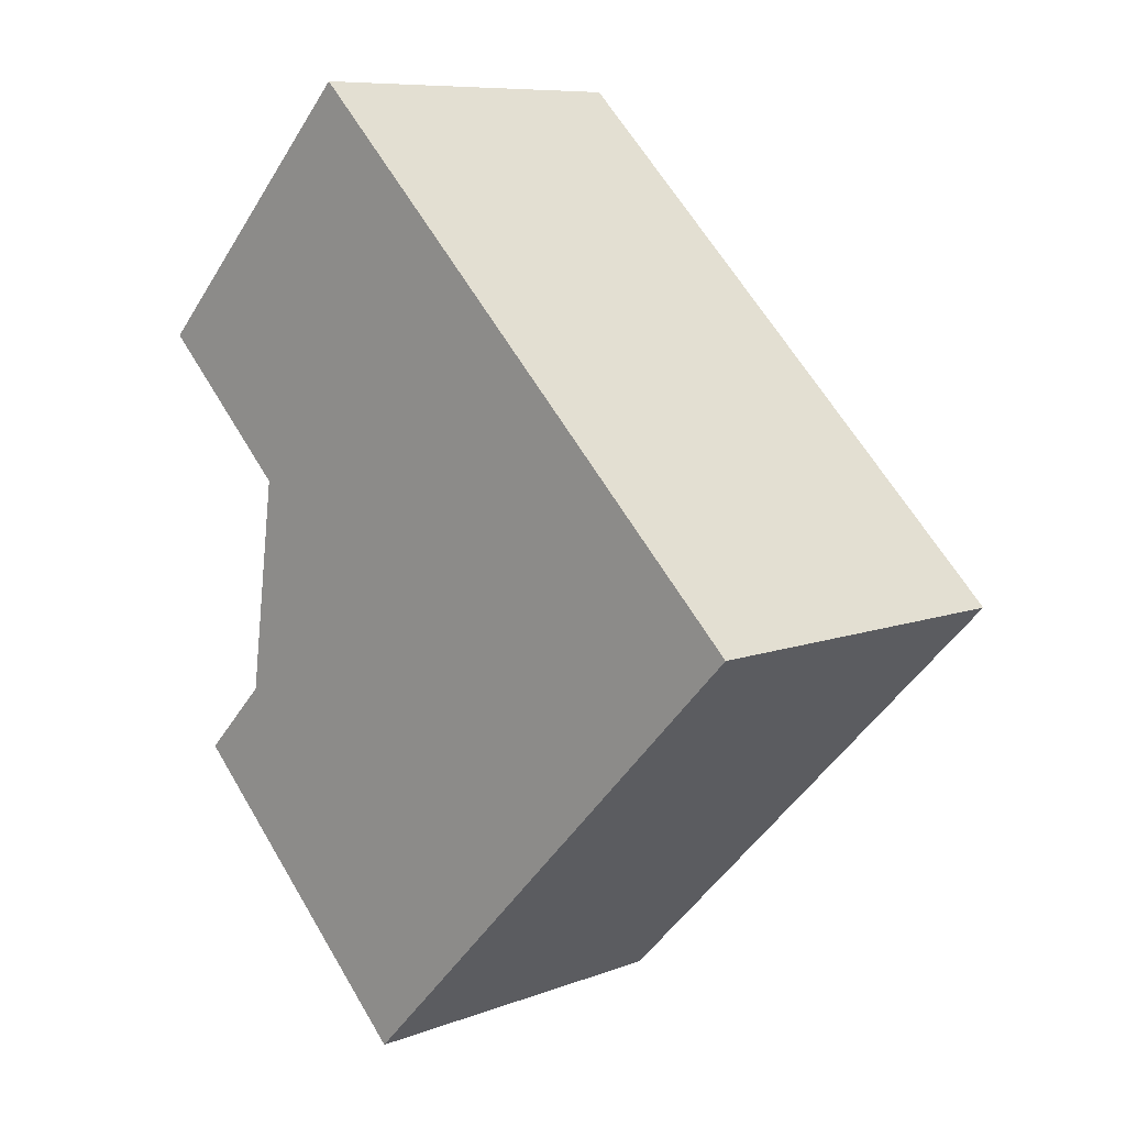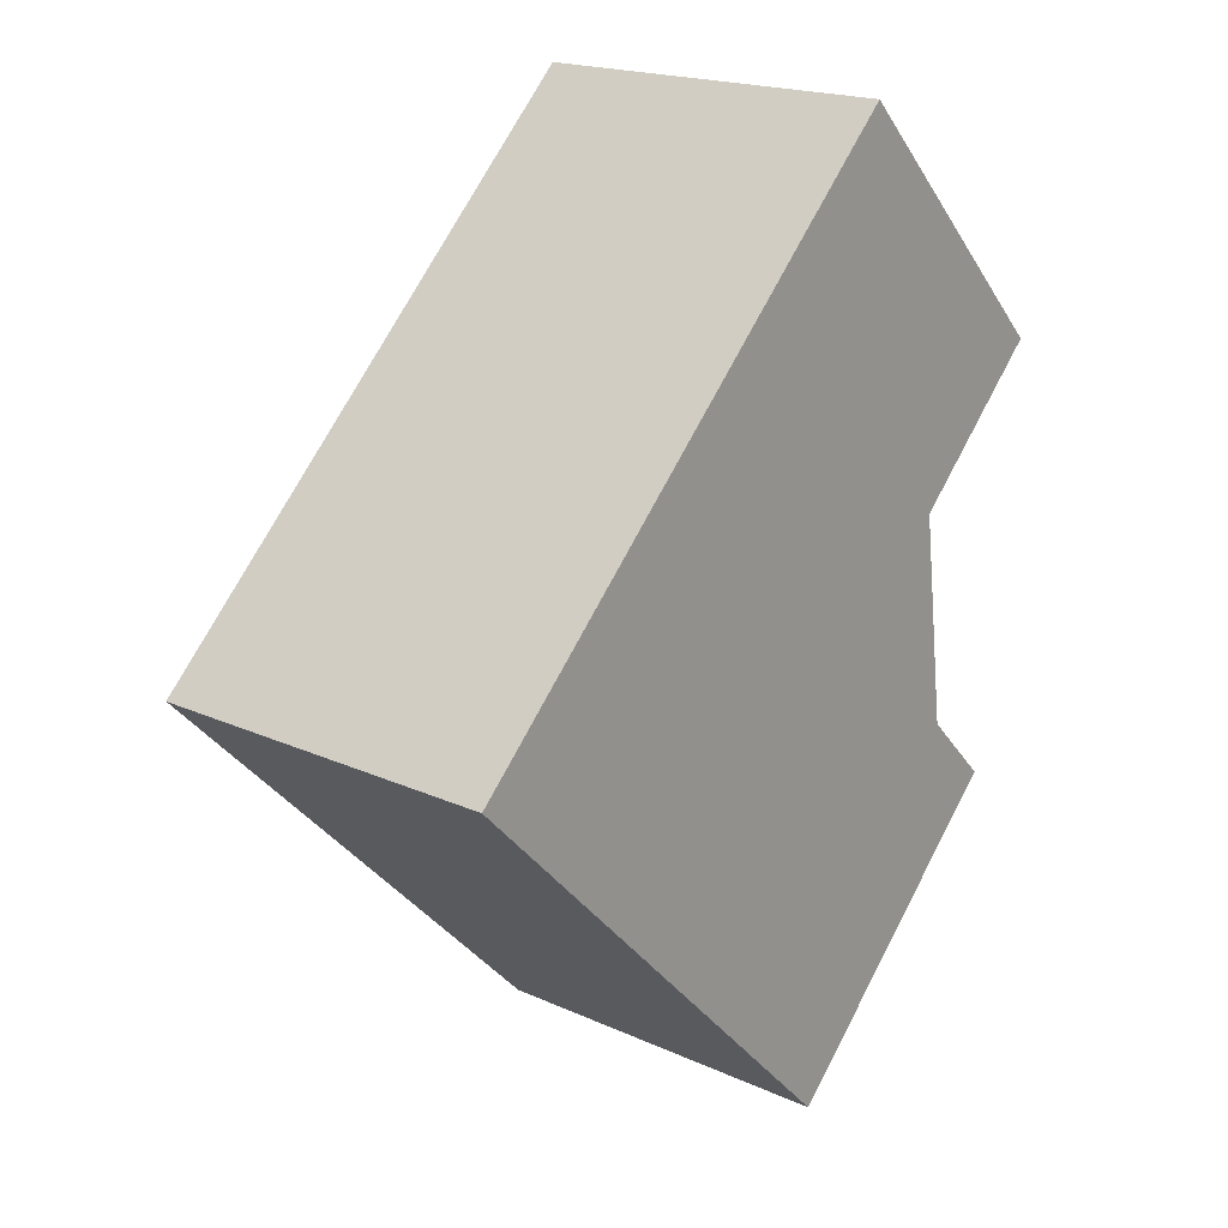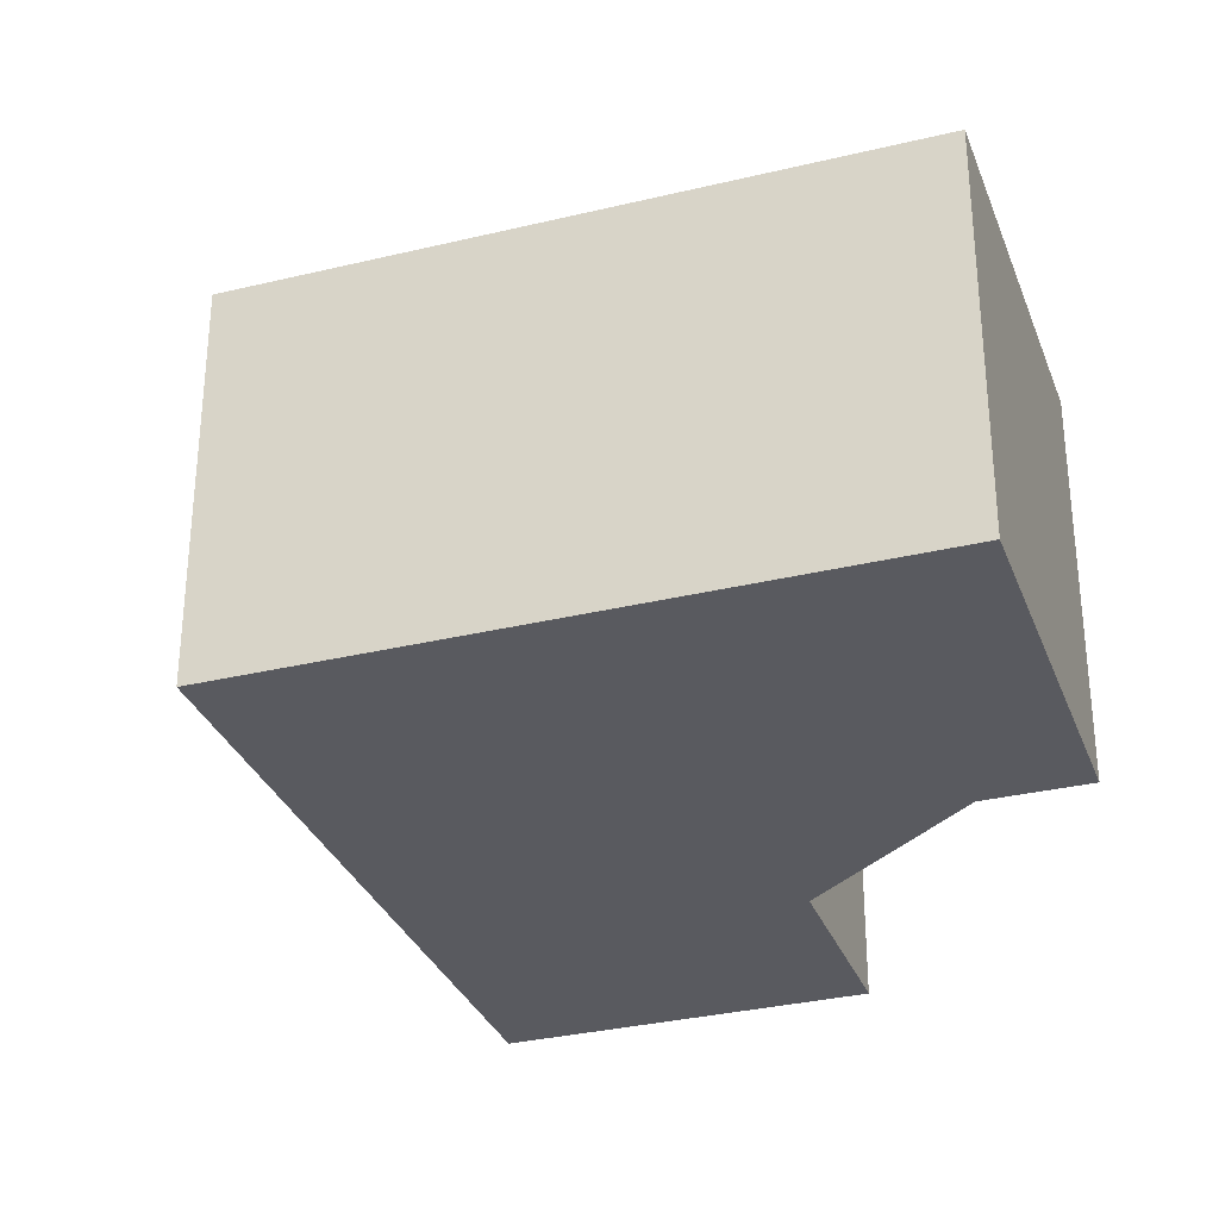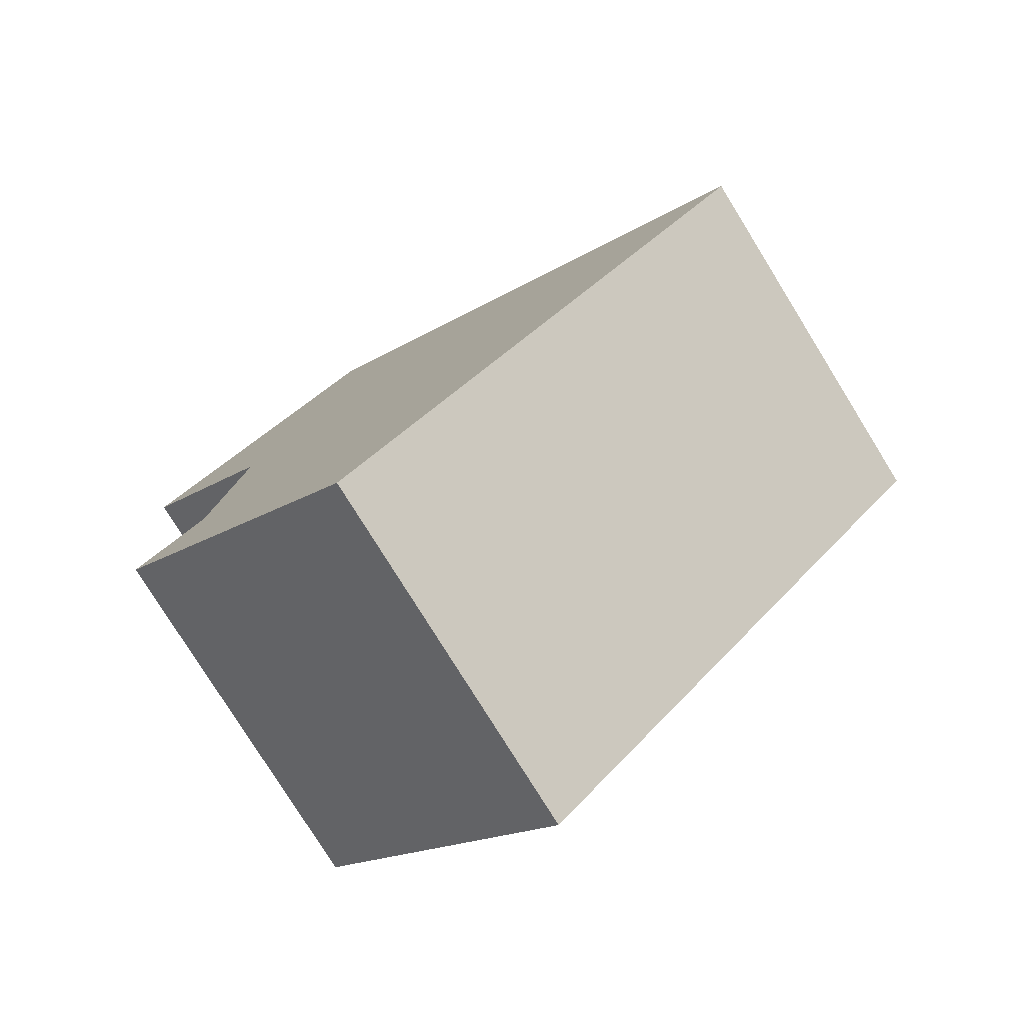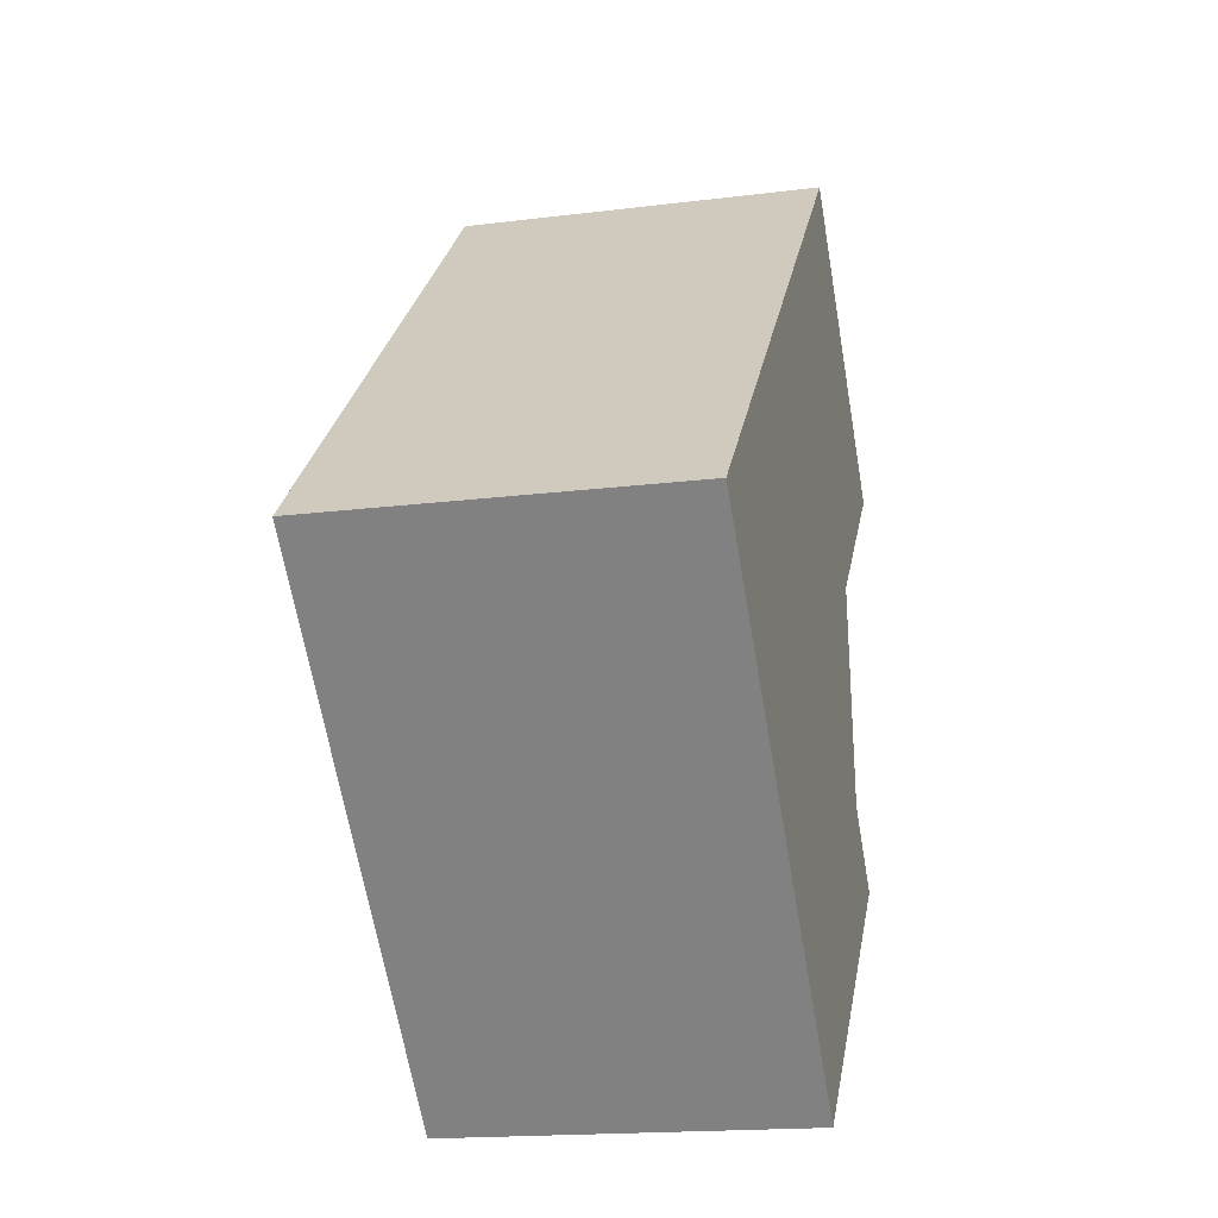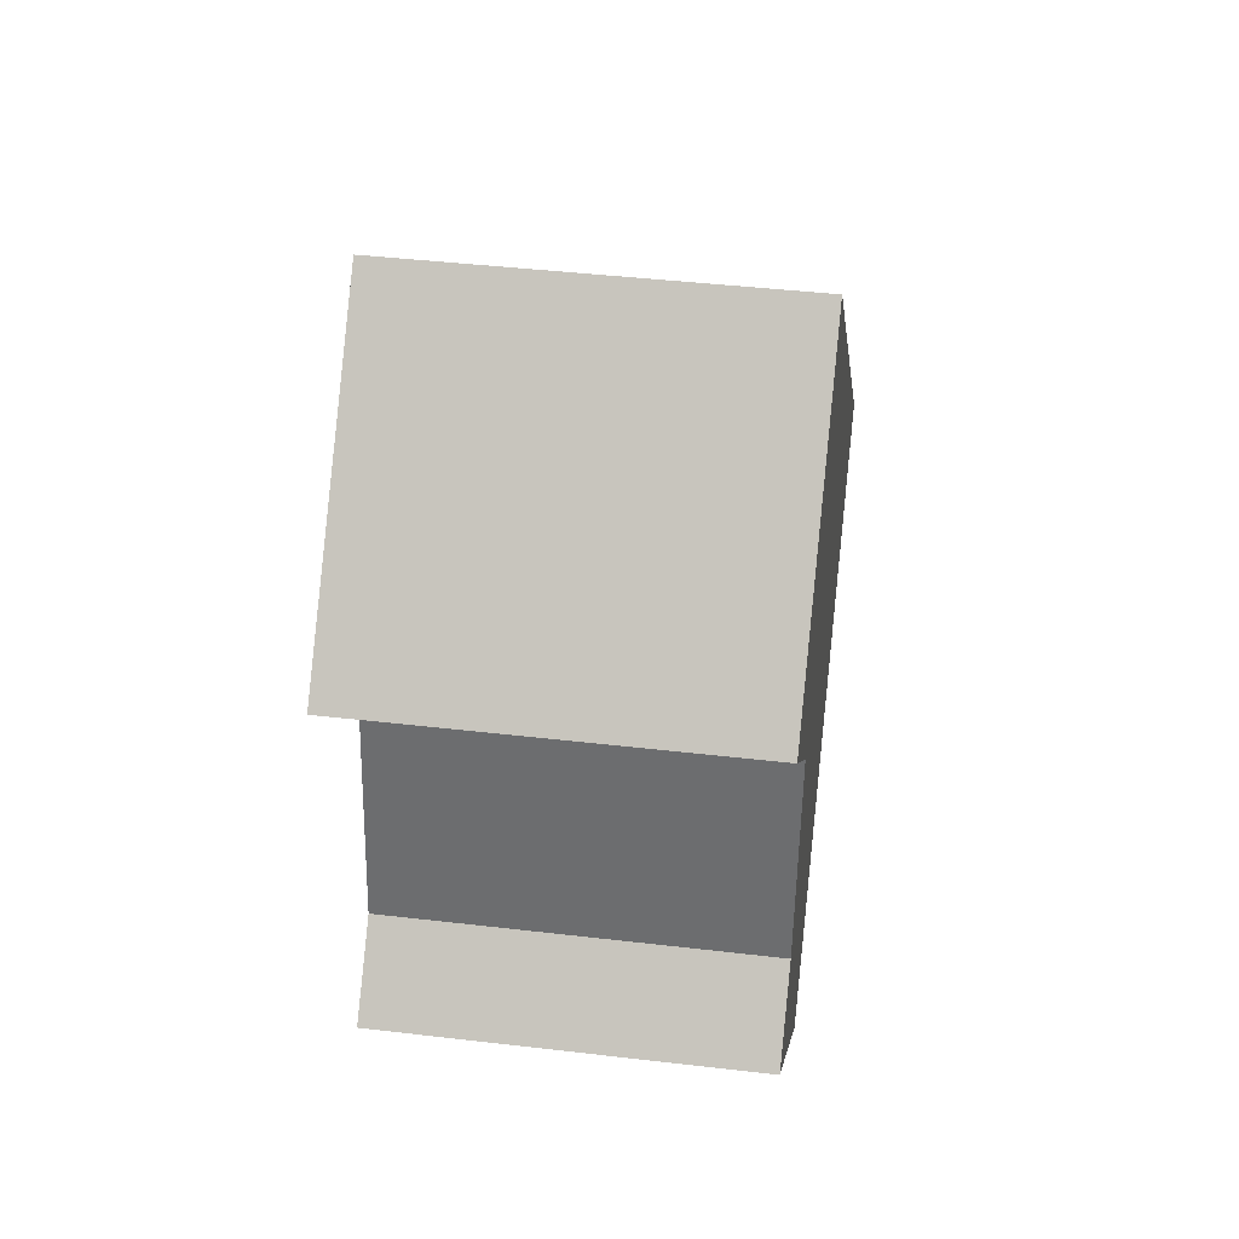
<metadata>
{"format":"obj","ext":"obj","renderer":"f3d","projection":"perspective","resolution":1024,"background":"white","views":[{"elev":8.7,"azim":44.6,"up":"+Z"},{"elev":19.1,"azim":130.5,"up":"+Z"},{"elev":-31.9,"azim":153.3,"up":"+Y"},{"elev":-78.3,"azim":31.8,"up":"+Z"},{"elev":-17.5,"azim":103.9,"up":"+Z"},{"elev":42.5,"azim":-82.0,"up":"+Z"}]}
</metadata>
<code>
v  1.746 3.707 1.788
v  1.342 3.707 -1.31
v  0 3.707 2.27e-16
v  2.445 3.707 2.504
v  1.431 3.707 -1.397
v  1.149 3.707 -3.559
v  1.033 3.707 -3.677
v  0.897 3.707 -4.714
v  0.447 3.707 -4.271
v  3.084 3.707 -6.867
v  7.474 3.707 -2.407
v  0.447 2.615e-16 -4.271
v  0.897 2.886e-16 -4.714
v  3.084 4.205e-16 -6.867
v  1.431 8.554e-17 -1.397
v  0 0 0
v  1.342 8.021e-17 -1.31
v  1.149 2.179e-16 -3.559
v  1.033 2.252e-16 -3.677
v  2.445 -1.533e-16 2.504
v  1.746 -1.095e-16 1.788
v  7.474 1.474e-16 -2.407
g defaultobject
f 1 2 3
f 2 1 4
f 2 4 5
f 5 4 6
f 7 8 9
f 8 7 6
f 8 6 10
f 10 6 4
f 10 4 11
f 8 12 9
f 12 8 10
f 12 10 13
f 13 10 14
f 15 2 5
f 2 15 3
f 3 15 16
f 16 15 17
f 12 7 9
f 7 12 6
f 6 12 18
f 18 12 19
f 16 1 3
f 1 16 4
f 4 16 20
f 20 16 21
f 18 5 6
f 5 18 15
f 20 11 4
f 11 20 22
f 22 10 11
f 10 22 14
f 20 21 22
f 16 22 21
f 17 22 16
f 15 22 17
f 18 22 15
f 14 22 18
f 19 14 18
f 13 14 19
f 12 13 19

</code>
